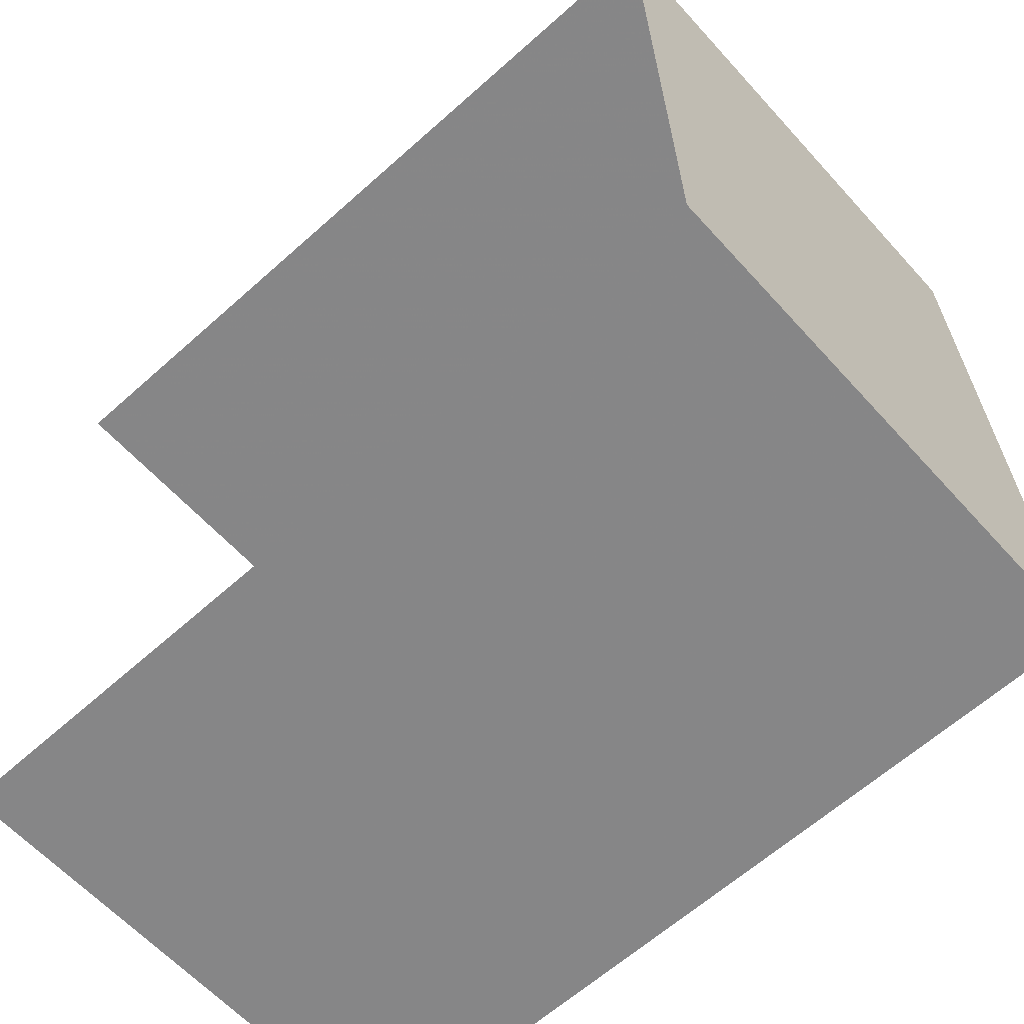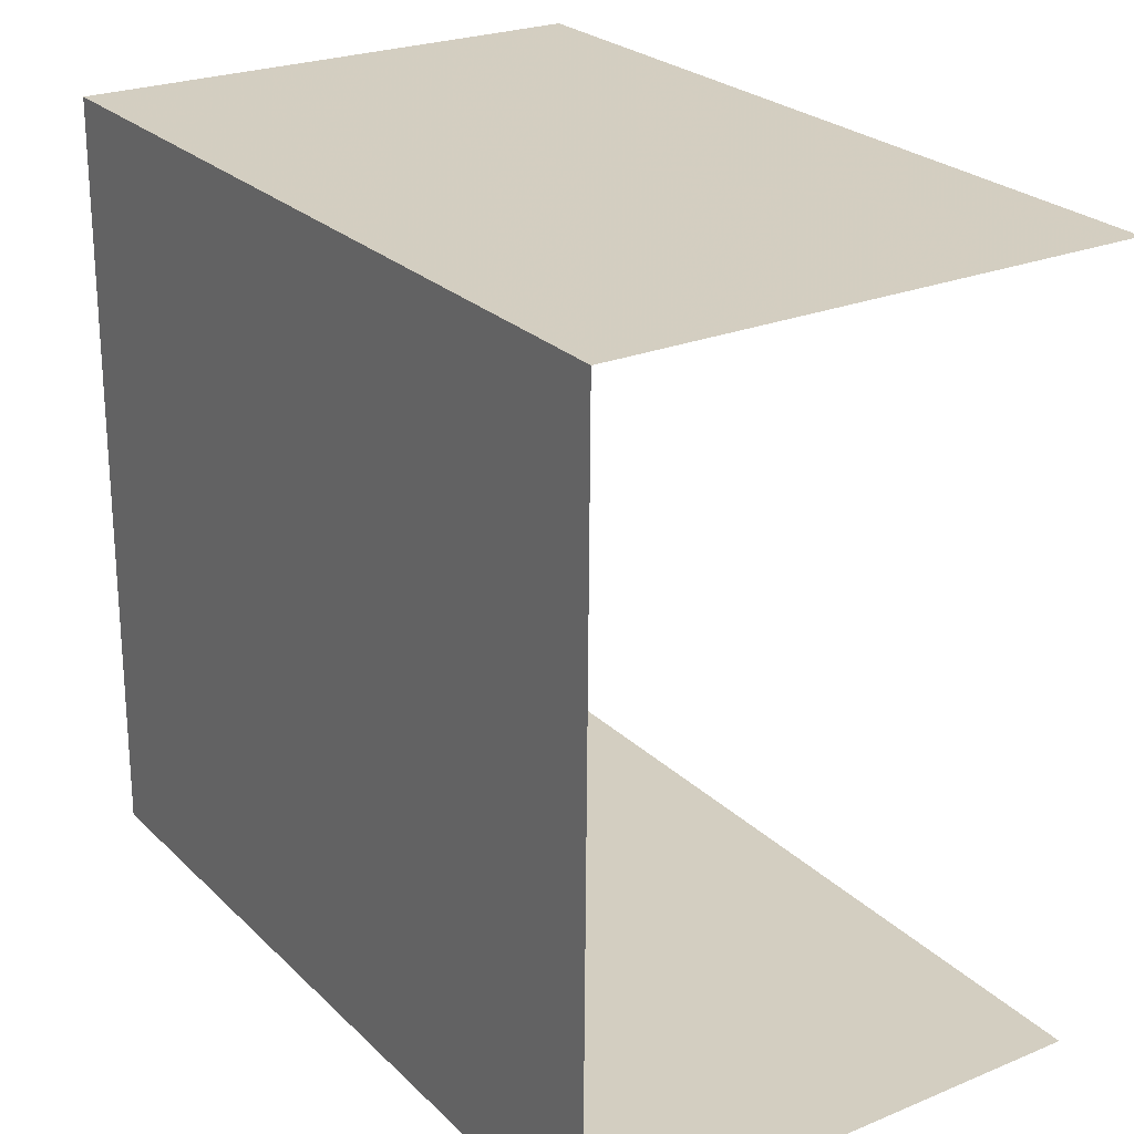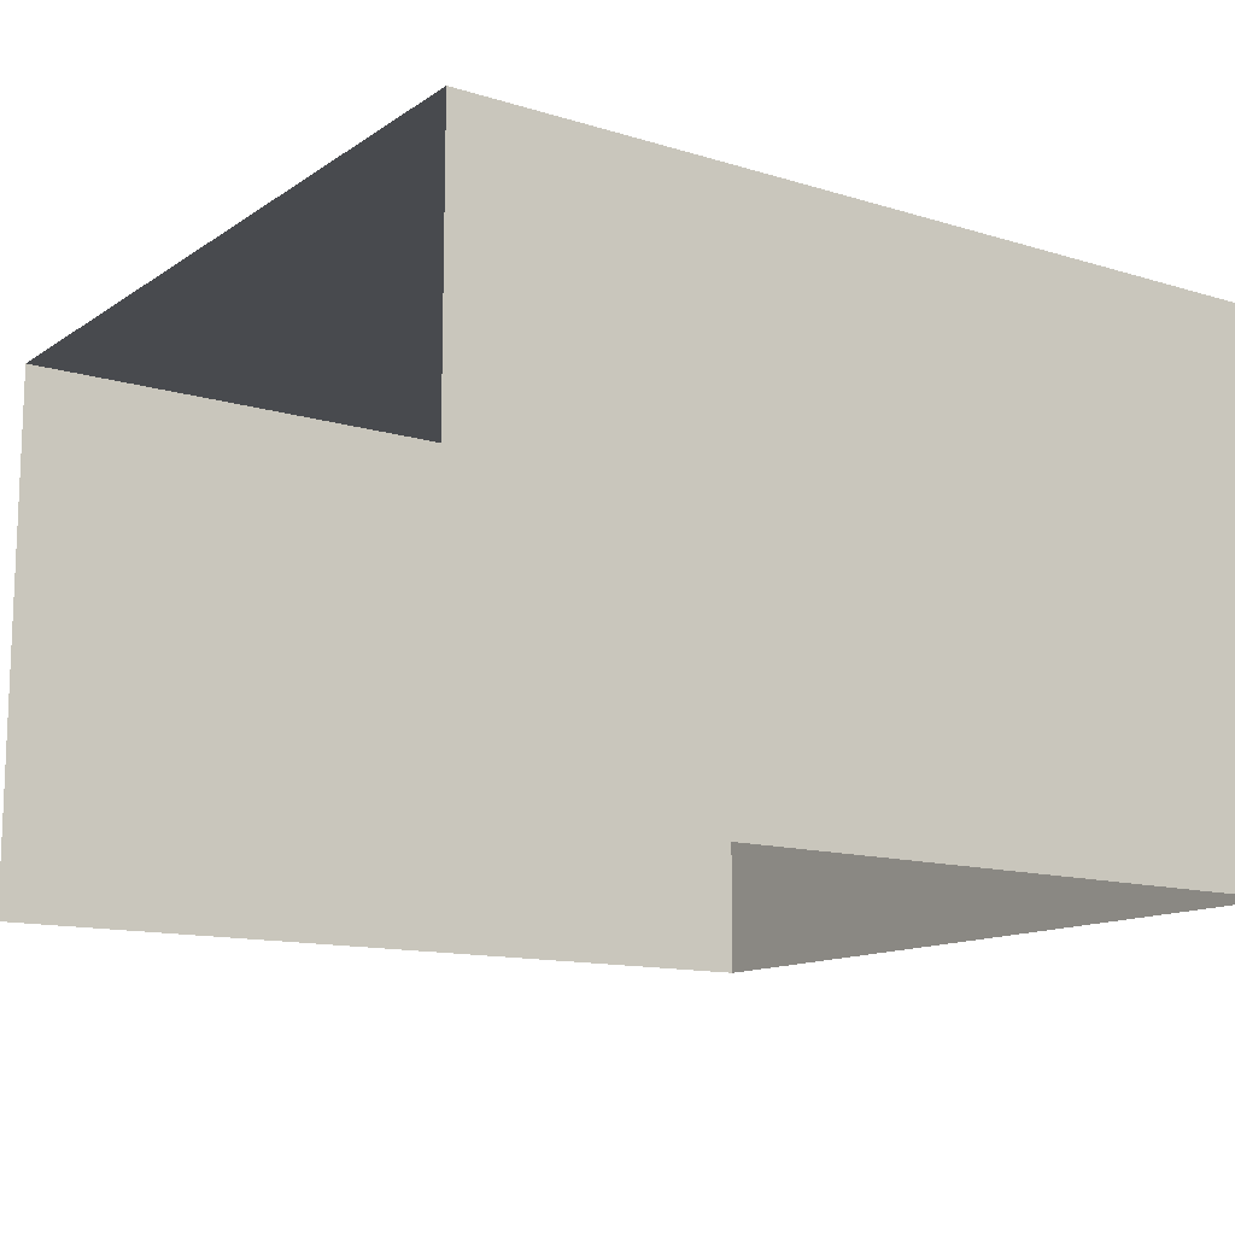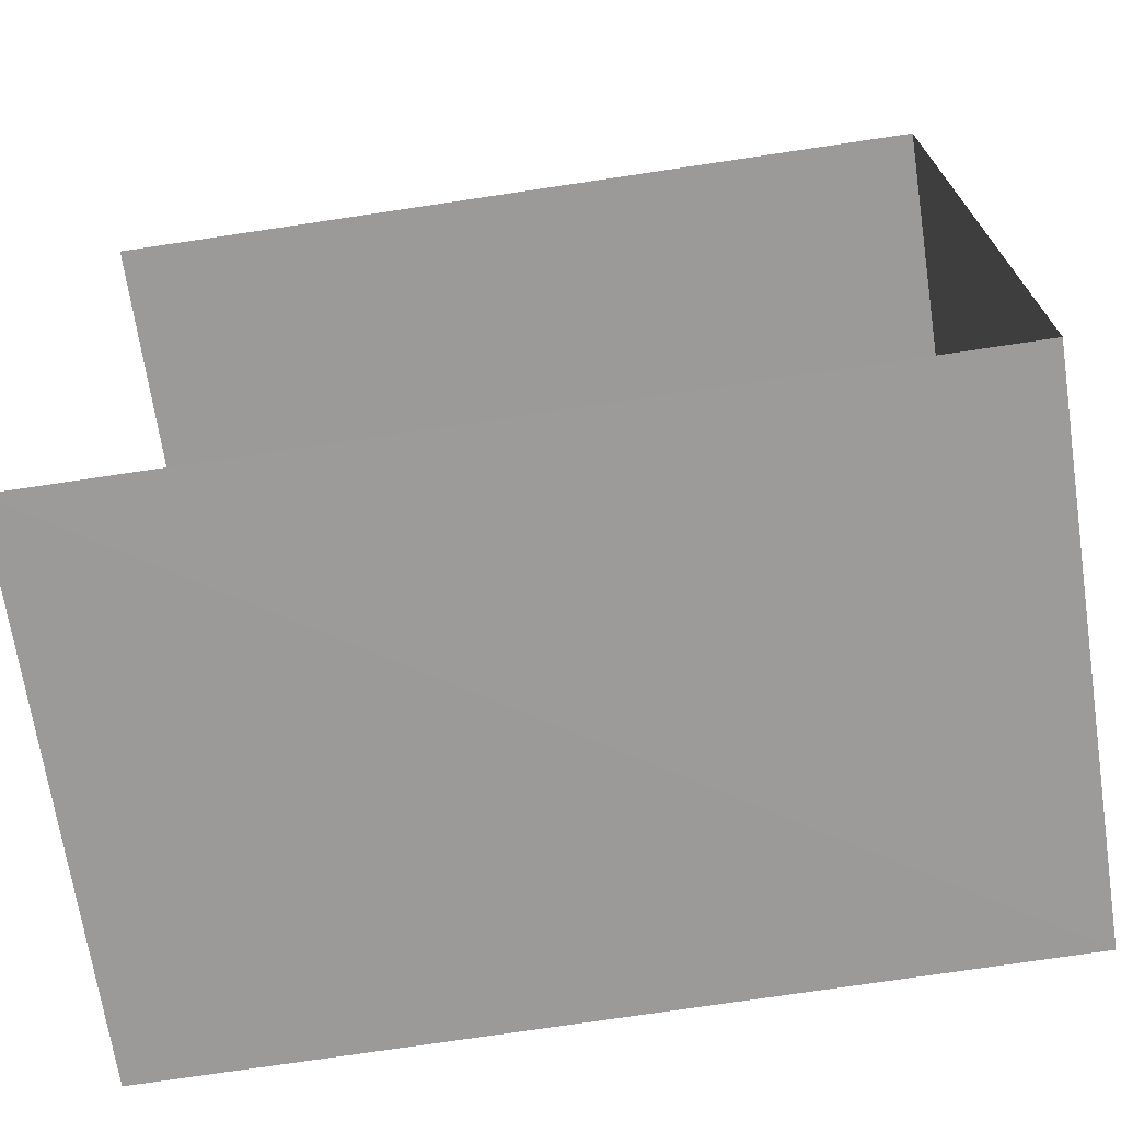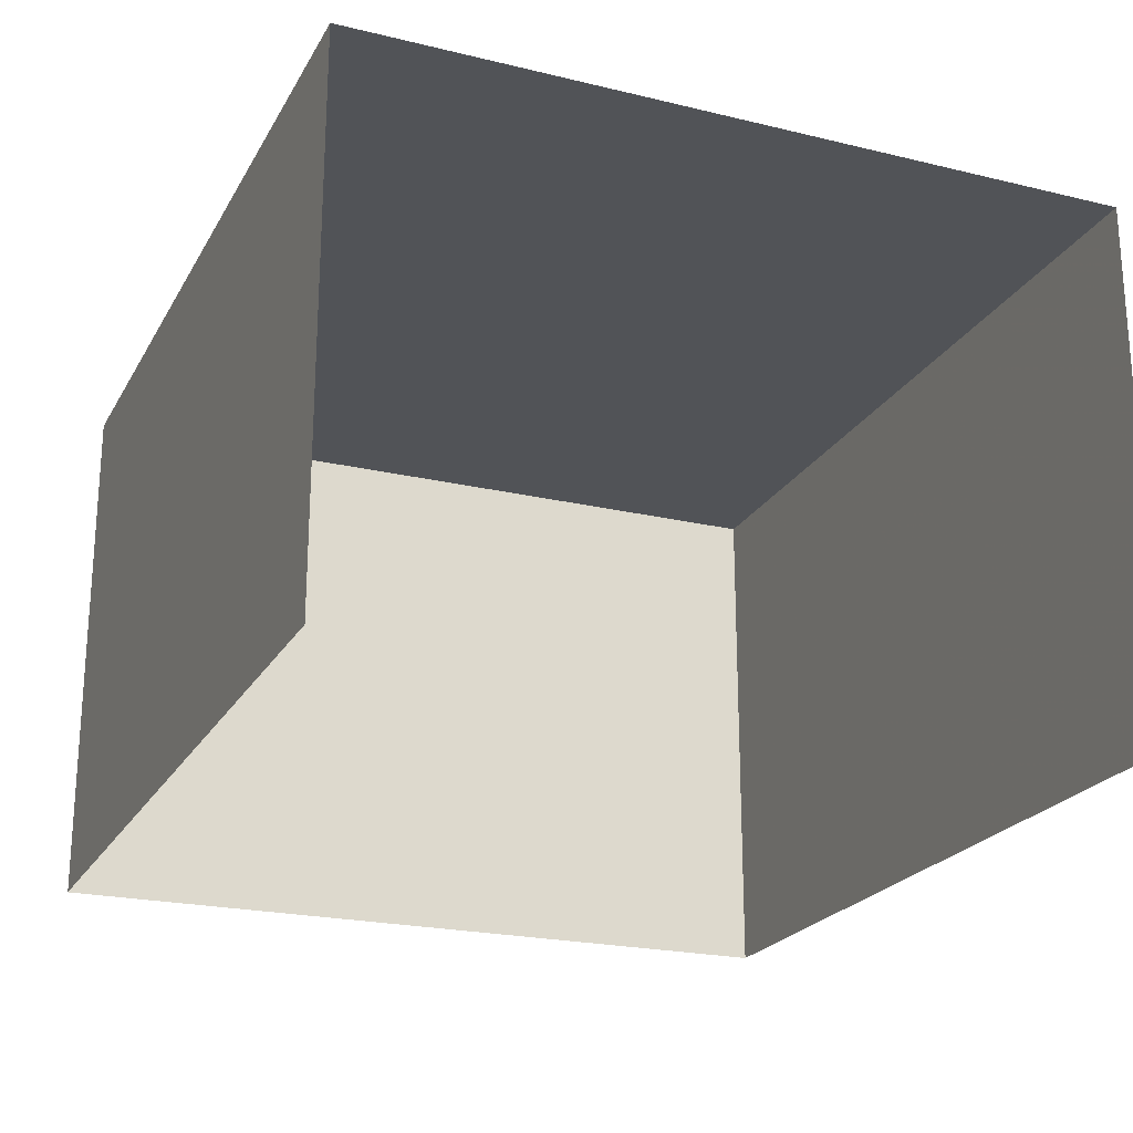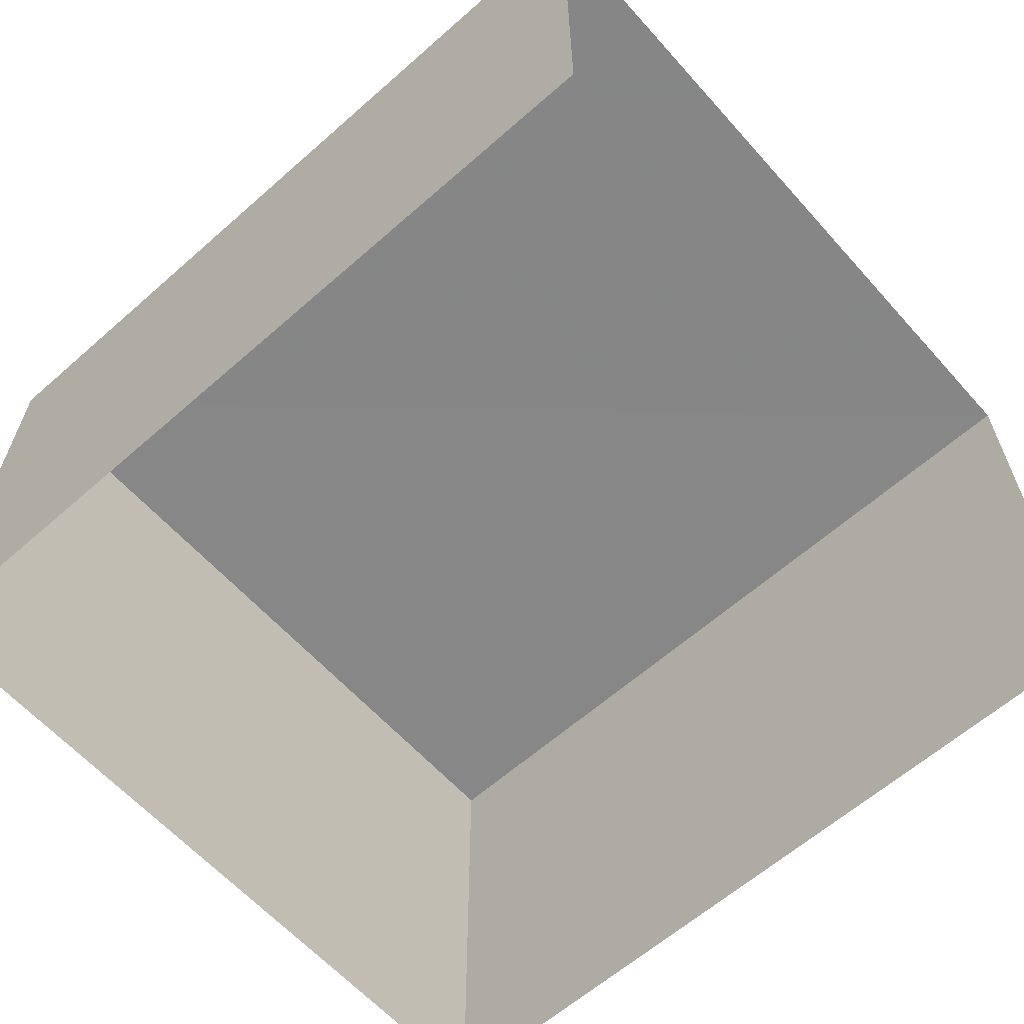
<metadata>
{"format":"obj","ext":"obj","renderer":"f3d","projection":"perspective","resolution":1024,"background":"white","views":[{"elev":-61.7,"azim":-137.9,"up":"+Y"},{"elev":24.4,"azim":55.9,"up":"+Y"},{"elev":-13.1,"azim":144.4,"up":"+Z"},{"elev":-69.3,"azim":-171.6,"up":"+Y"},{"elev":-22.2,"azim":66.8,"up":"+Z"},{"elev":-62.2,"azim":40.8,"up":"+Z"}]}
</metadata>
<code>
v -3.737e+05 -1.034e+05 27.96
v -3.737e+05 -1.034e+05 27.96
v -3.737e+05 -1.034e+05 27.96
v -3.737e+05 -1.034e+05 27.96
v -3.737e+05 -1.034e+05 31.35
v -3.737e+05 -1.034e+05 31.35
v -3.737e+05 -1.034e+05 31.35
v -3.737e+05 -1.034e+05 31.35
f 1 2 3
f 1 4 2
f 7 3 2
f 5 7 2
f 5 6 7
f 5 8 6
f 6 4 1
f 6 8 4
f 8 2 4
f 8 5 2
f 6 1 3
f 7 6 3

</code>
